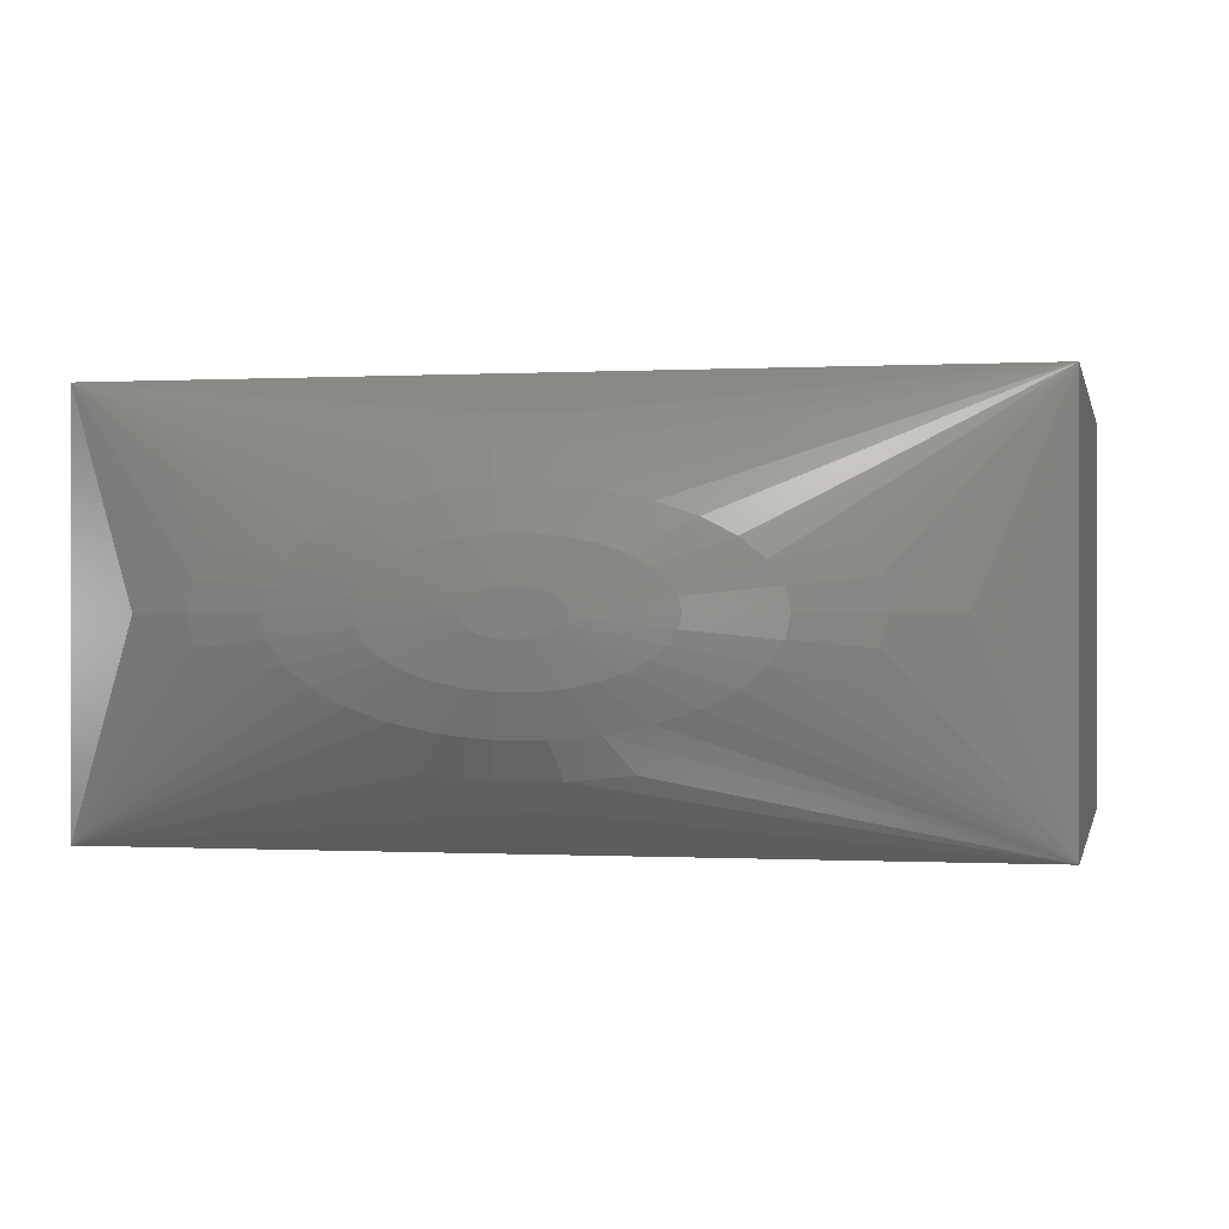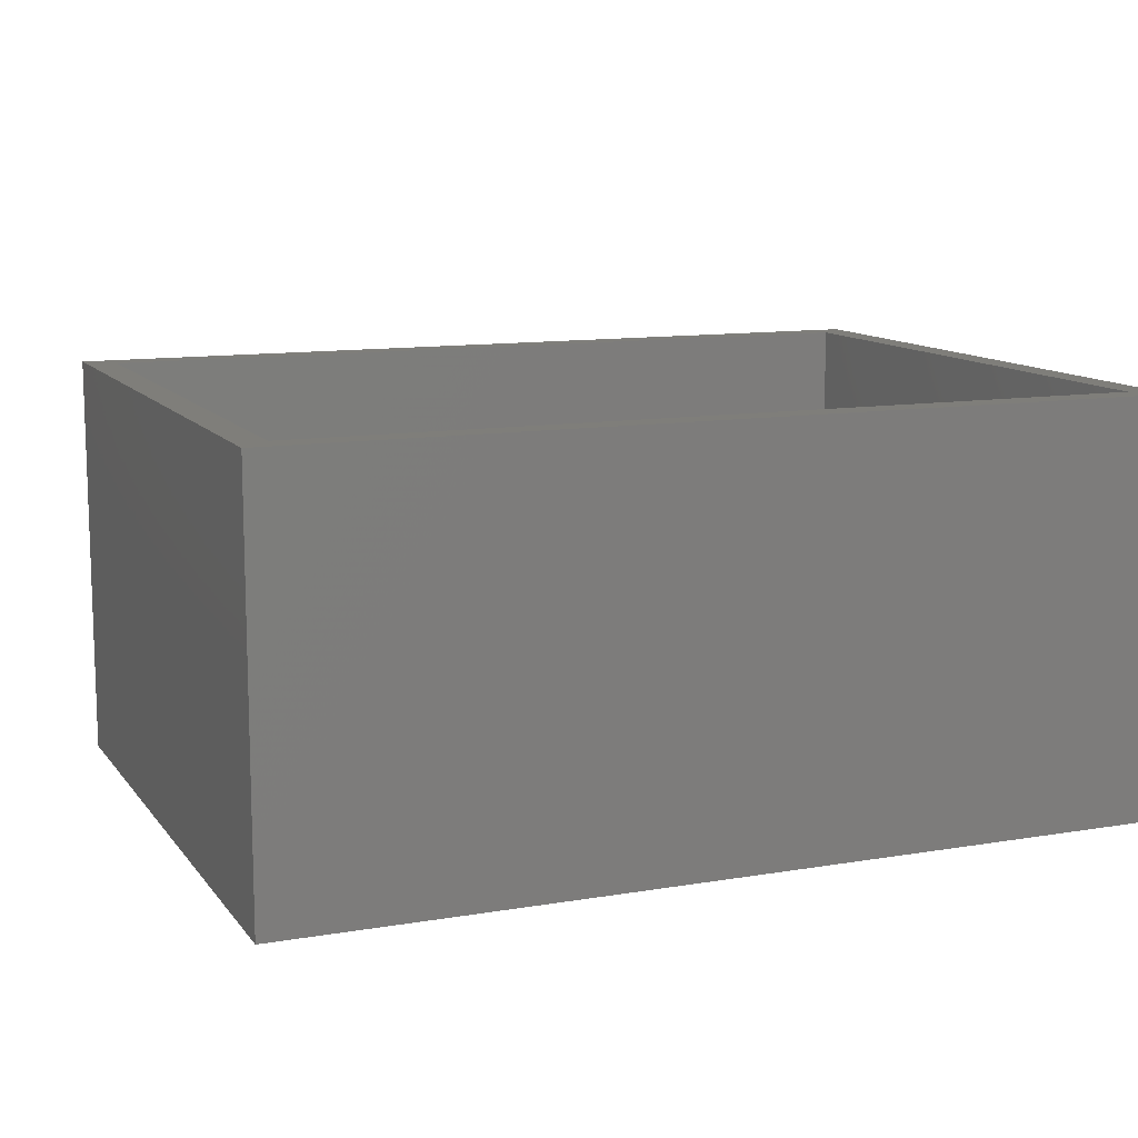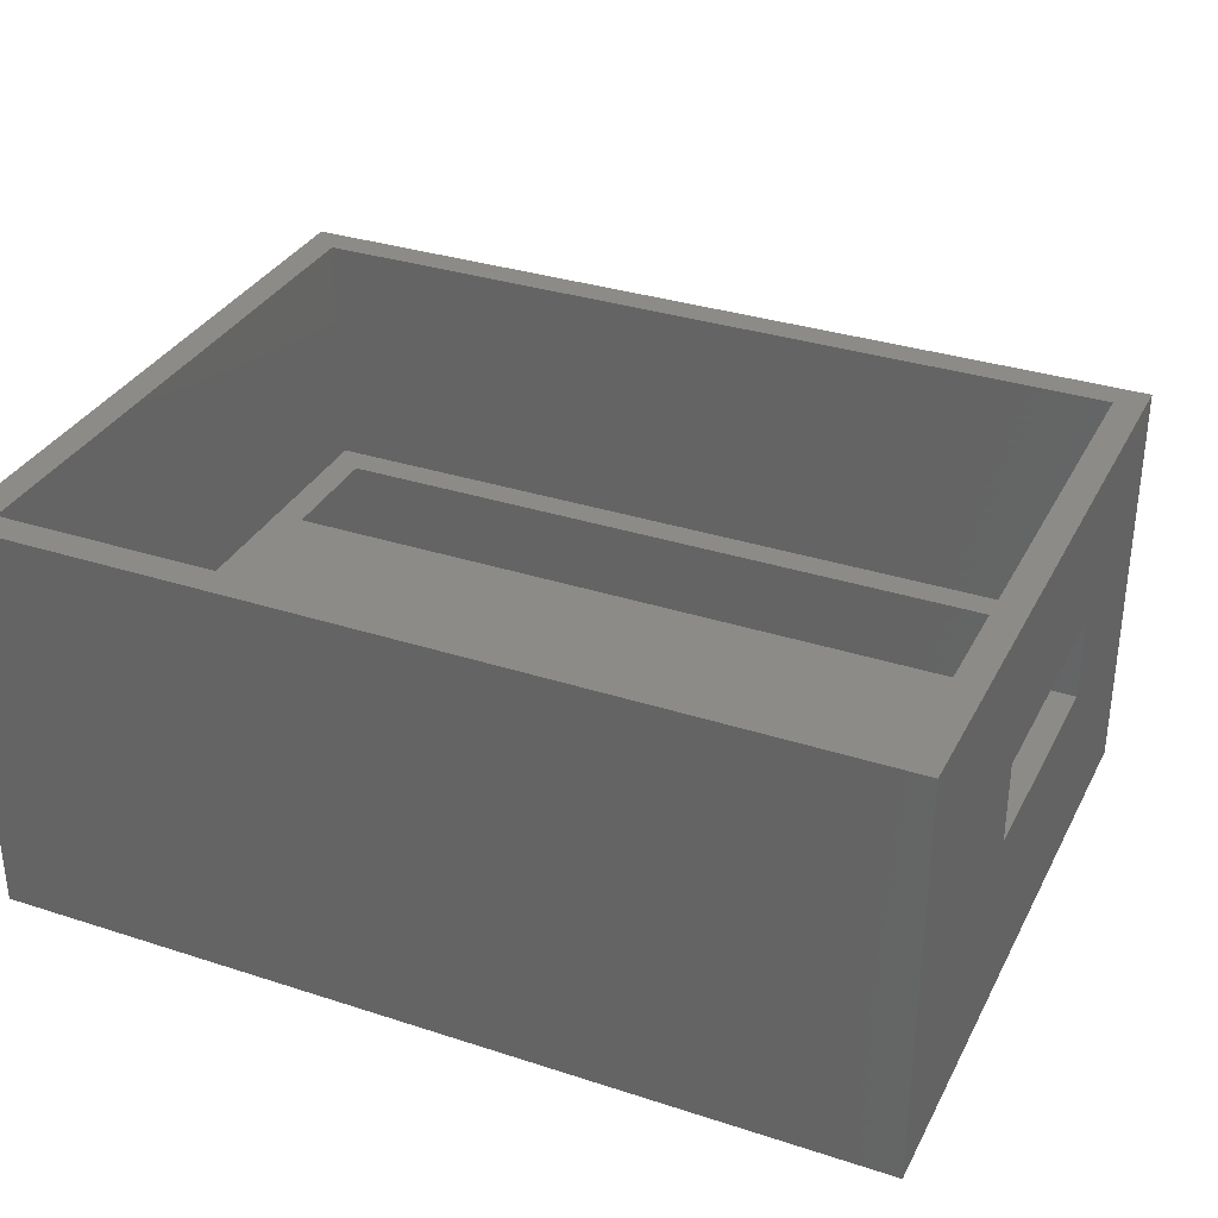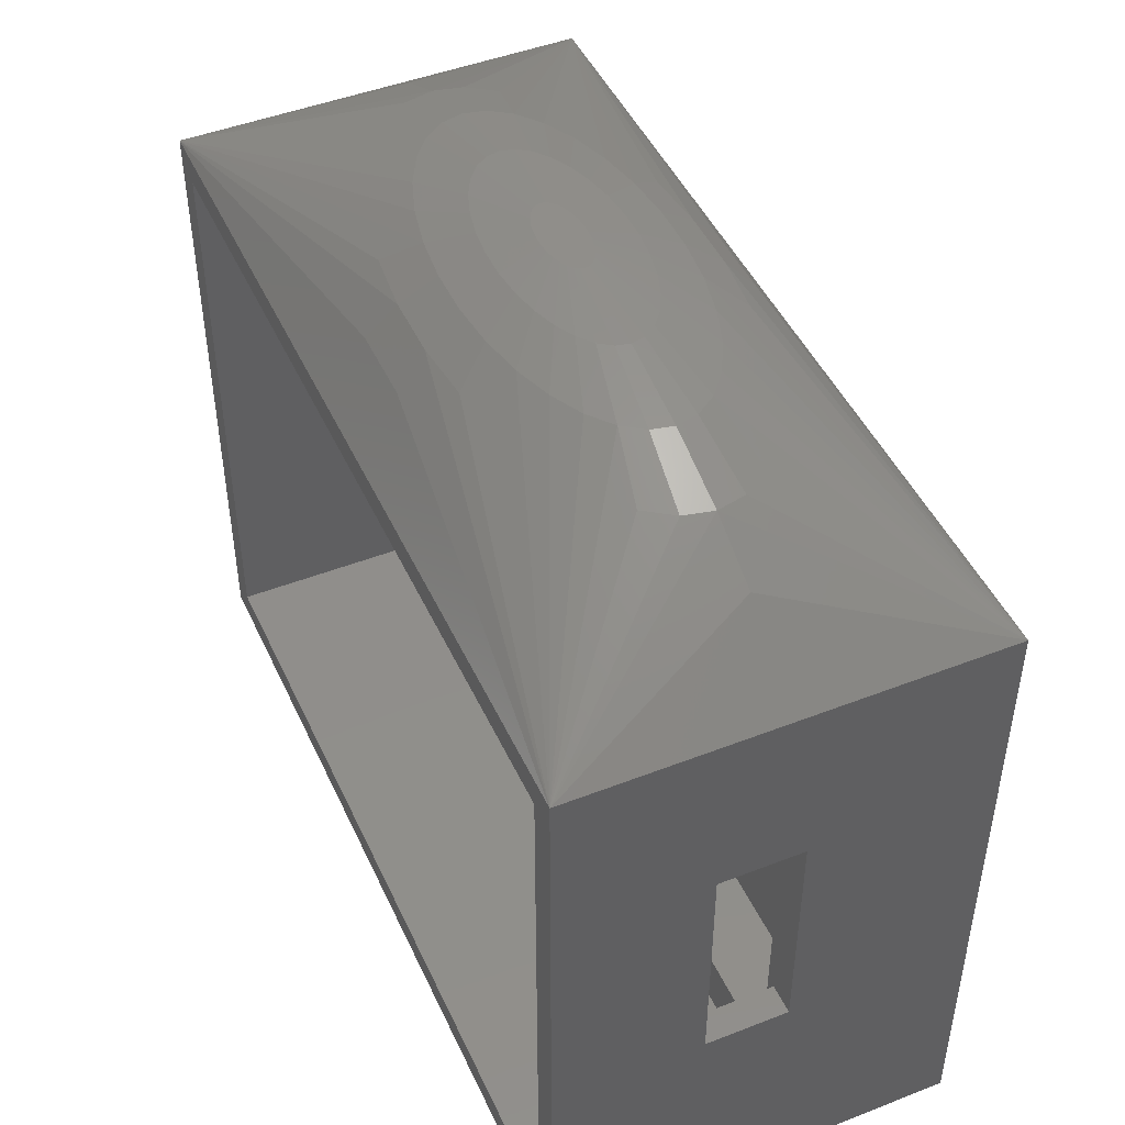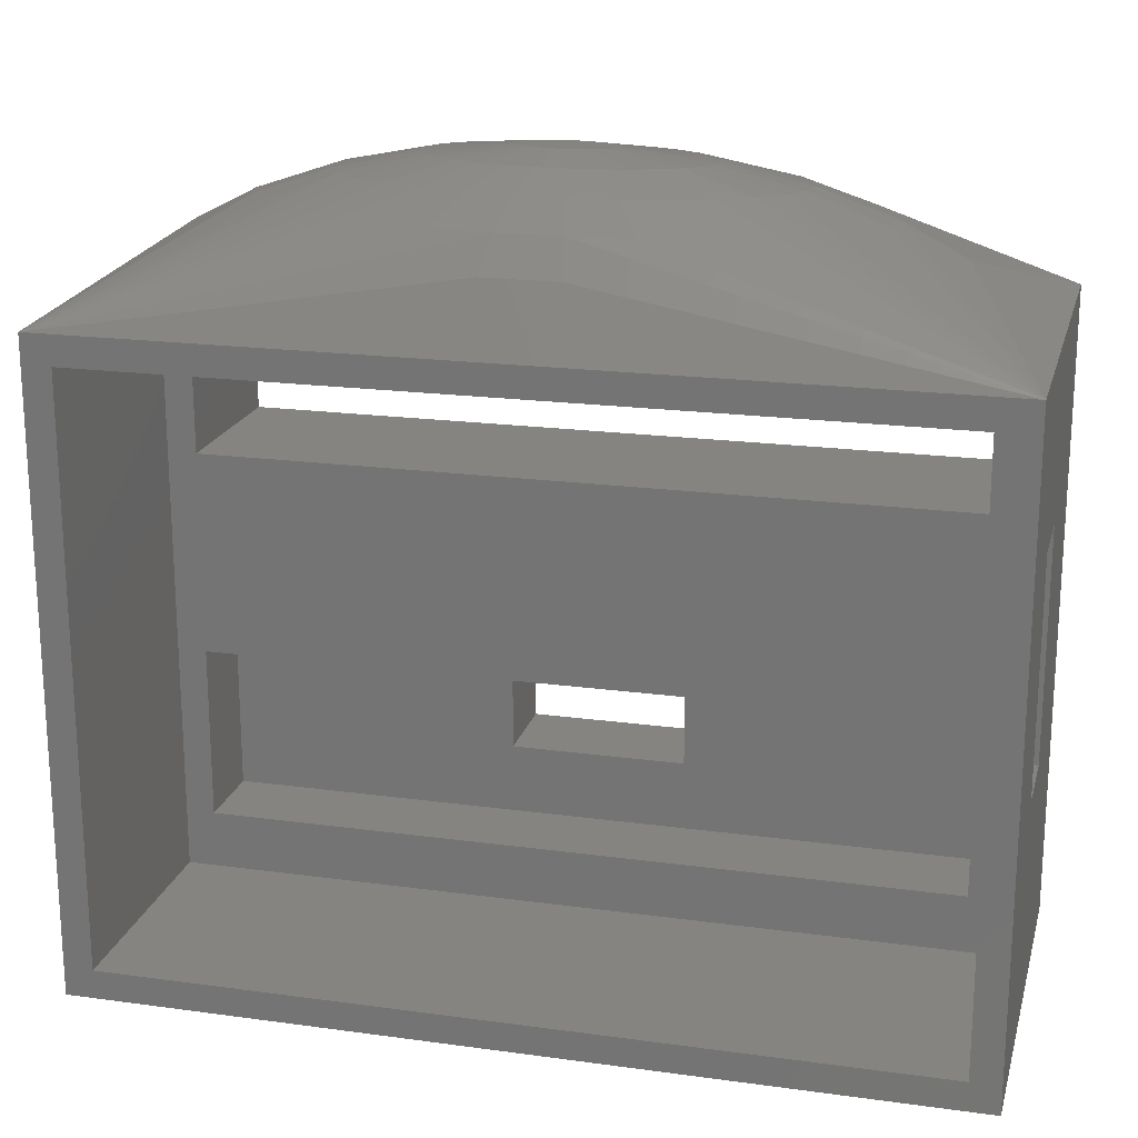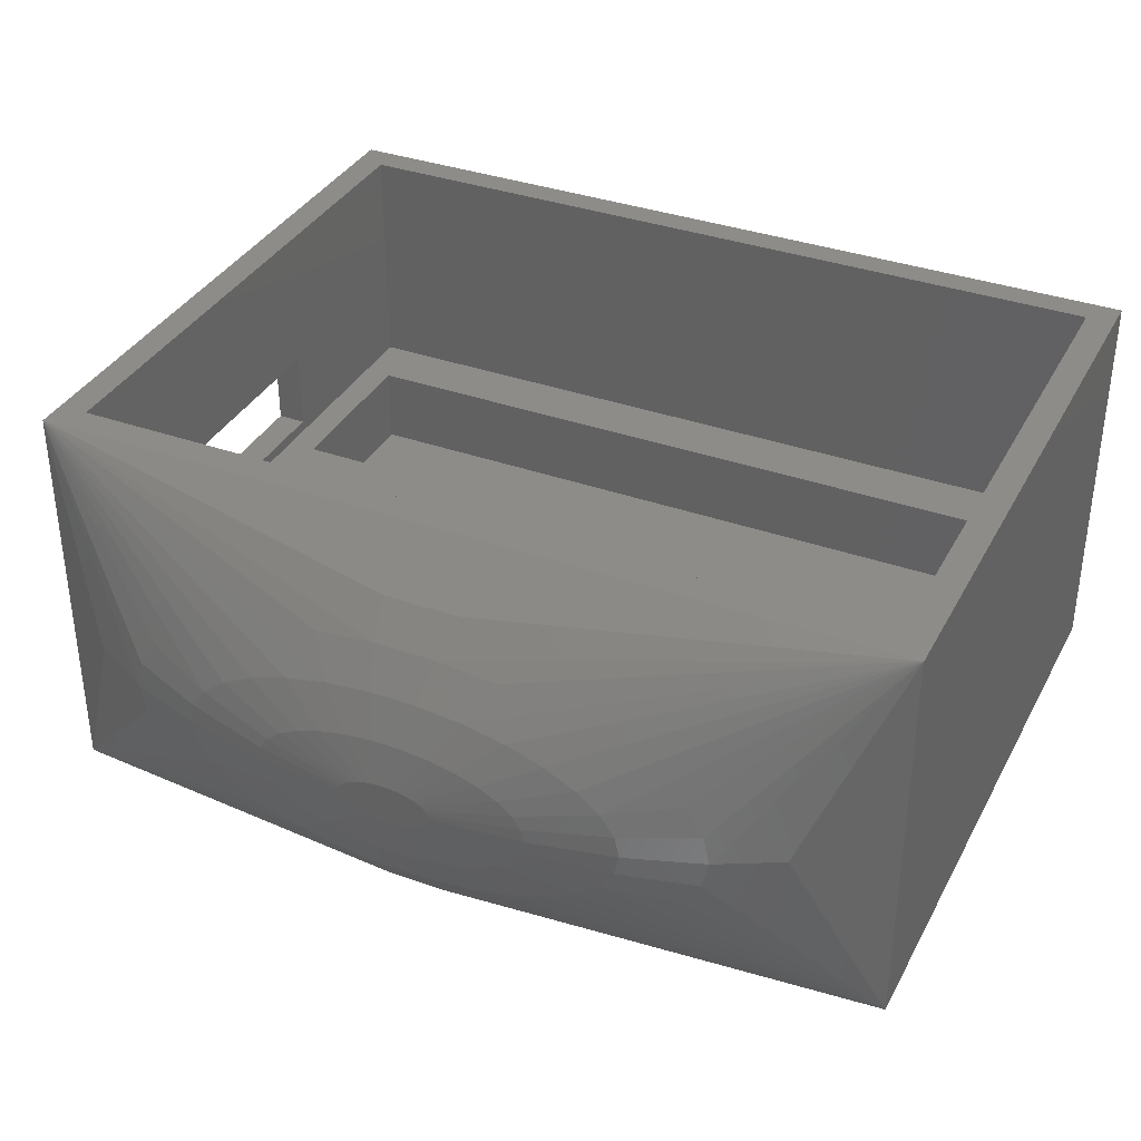
<metadata>
{"format":"stl","ext":"stl","renderer":"f3d","projection":"perspective","resolution":1024,"background":"white","views":[{"elev":-0.2,"azim":11.9,"up":"+Y"},{"elev":11.5,"azim":157.7,"up":"+Y"},{"elev":33.2,"azim":-156.0,"up":"+Y"},{"elev":46.7,"azim":-113.9,"up":"+Z"},{"elev":19.4,"azim":-165.7,"up":"+Z"},{"elev":35.9,"azim":25.1,"up":"+Y"}]}
</metadata>
<code>
# stl→obj: 164 verts, 336 faces
v -30.34 17.5 55.34
v -37.5 0 50
v -25.09 17.5 58.08
v 9.375 20.7 61.74
v 3.171 18.58 62.5
v 3.581 18.25 62.5
v -2.623 5.79 58.08
v -3.171 3.342 55.34
v -37.5 35 -5
v -37.5 22.5 15
v -37.5 35 50
v -37.5 15.5 15
v -37.5 0 -5
v -37.5 22.5 35
v -37.5 15.5 35
v 37.5 0 50
v 37.5 35 -5
v 37.5 35 50
v 37.5 0 -5
v 17.13 21.08 60.24
v 10.59 19.71 61.74
v 11.33 18.63 61.74
v 11.33 16.37 61.74
v 3.834 17.12 62.5
v 10.59 15.29 61.74
v -32.5 0 45
v -32.5 0 35
v -7.5 0 15.5
v 32.5 0 35
v -7.5 0 9.375
v -7.5 0 8.5
v 7.5 0 8.5
v 32.5 0 45
v 7.5 0 15.5
v 18.34 15.67 60.24
v 17.13 13.92 60.24
v 24.54 15.05 58.08
v 15.17 12.33 60.24
v 5.794 9.132 60.24
v 1.96 8.75 60.24
v 2.623 5.79 58.08
v -3.581 12.33 61.74
v -5.794 9.132 60.24
v -1.96 8.75 60.24
v 9.375 9.881 60.24
v 3.581 12.33 61.74
v 25.09 17.5 58.08
v 30.34 17.5 55.34
v 24.54 19.95 58.08
v 18.34 19.33 60.24
v 3.834 17.88 62.5
v -18.34 15.67 60.24
v -24.54 15.05 58.08
v -17.13 13.92 60.24
v -11.33 16.37 61.74
v -18.75 17.5 60.24
v 35 35 47.5
v 35 35 -2.5
v -35 35 -2.5
v -35 35 47.5
v 3.171 3.342 55.34
v -9.375 14.3 61.74
v -15.17 12.33 60.24
v -12.55 10.96 60.24
v 22.92 22.29 58.08
v 22.92 12.71 58.08
v -10.59 15.29 61.74
v 12.55 10.96 60.24
v -3.171 31.66 55.34
v 3.171 31.66 55.34
v -5.794 12.79 61.74
v -9.375 9.881 60.24
v 9.375 14.3 61.74
v 7.754 13.46 61.74
v 15.17 22.67 60.24
v 18.75 17.5 60.24
v 11.59 17.5 61.74
v 12.55 24.04 60.24
v 7.754 21.54 61.74
v -2.623 29.21 58.08
v -5.794 25.87 60.24
v -1.96 26.25 60.24
v -9.375 20.7 61.74
v -15.17 22.67 60.24
v -10.59 19.71 61.74
v -7.754 6.302 58.08
v 5.794 12.79 61.74
v -3.834 17.12 62.5
v -3.581 16.75 62.5
v 3.171 16.42 62.5
v 2.623 16.13 62.5
v 7.754 6.302 58.08
v 3.92 17.5 62.5
v -24.54 19.95 58.08
v -18.34 19.33 60.24
v -9.375 25.12 60.24
v 2.623 29.21 58.08
v -11.59 17.5 61.74
v -22.92 12.71 58.08
v -17.13 21.08 60.24
v -22.92 22.29 58.08
v -1.211 15.75 62.5
v -1.211 12.09 61.74
v -1.96 15.91 62.5
v 1.211 15.75 62.5
v 0.4097 15.67 62.5
v 1.211 12.09 61.74
v -7.754 28.7 58.08
v -3.581 22.67 61.74
v 3.581 22.67 61.74
v 1.211 19.25 62.5
v 1.96 19.09 62.5
v -11.33 18.63 61.74
v -7.754 21.54 61.74
v -3.171 18.58 62.5
v 3.581 16.75 62.5
v 2.623 18.87 62.5
v 1.96 15.91 62.5
v 0.4097 19.33 62.5
v -0.4097 19.33 62.5
v -0.4097 15.67 62.5
v -1.211 19.25 62.5
v -1.96 19.09 62.5
v -2.623 18.87 62.5
v -2.623 16.13 62.5
v -3.171 16.42 62.5
v -3.581 18.25 62.5
v -3.834 17.88 62.5
v -3.92 17.5 62.5
v -1.211 22.91 61.74
v -12.55 24.04 60.24
v -7.754 13.46 61.74
v 1.211 22.91 61.74
v 5.794 22.21 61.74
v 9.375 25.12 60.24
v 1.96 26.25 60.24
v 7.754 28.7 58.08
v 5.794 25.87 60.24
v -5.794 22.21 61.74
v -32.5 14.5 35
v -32.5 14.5 45
v 32.5 14.5 45
v 32.5 14.5 35
v -32.5 14.5 2.5
v 32.5 7.5 2.5
v 32.5 14.5 2.5
v -32.5 7.5 2.5
v 32.5 14.5 17.5
v 32.5 7.5 17.5
v 7.5 7.5 15.5
v -32.5 7.5 17.5
v 7.5 7.5 8.5
v -7.5 7.5 8.5
v -7.5 7.5 15.5
v -7.5 7.5 12
v -32.5 14.5 17.5
v -35 22.5 15
v -35 22.5 35
v -35 14.5 47.5
v -35 15.5 35
v -35 15.5 15
v -35 14.5 -2.5
v 35 14.5 47.5
v 35 14.5 -2.5
f 1 2 3
f 4 5 6
f 7 2 8
f 9 10 11
f 9 12 10
f 2 12 13
f 13 12 9
f 14 11 10
f 15 11 14
f 15 2 11
f 12 2 15
f 16 17 18
f 17 16 19
f 20 21 22
f 23 24 25
f 2 26 16
f 2 27 26
f 27 28 29
f 13 28 27
f 28 13 30
f 31 13 32
f 30 13 31
f 13 27 2
f 33 16 26
f 29 16 33
f 34 29 28
f 19 34 32
f 29 19 16
f 34 19 29
f 19 32 13
f 13 17 19
f 17 13 9
f 35 36 37
f 36 38 16
f 39 40 41
f 42 43 44
f 45 46 39
f 47 37 16
f 18 47 48
f 49 50 47
f 21 51 22
f 52 53 54
f 55 56 52
f 18 57 11
f 18 58 57
f 58 17 59
f 17 58 18
f 60 11 57
f 59 11 60
f 59 9 11
f 9 59 17
f 8 41 7
f 41 8 61
f 2 61 8
f 61 2 16
f 62 63 64
f 47 35 37
f 18 20 65
f 20 22 50
f 37 66 16
f 48 47 16
f 18 48 16
f 55 54 67
f 68 45 16
f 18 69 70
f 69 18 11
f 63 2 64
f 71 64 72
f 16 41 61
f 73 74 38
f 36 25 38
f 38 74 68
f 38 68 16
f 75 4 20
f 18 75 20
f 20 4 21
f 76 22 77
f 77 23 76
f 76 35 47
f 49 20 50
f 18 49 47
f 37 36 66
f 66 36 16
f 78 79 4
f 80 81 82
f 52 3 53
f 3 2 53
f 83 84 85
f 56 3 52
f 43 2 86
f 43 86 7
f 74 87 68
f 88 67 89
f 54 2 63
f 62 54 63
f 90 91 74
f 92 41 16
f 39 41 92
f 16 39 92
f 23 25 36
f 25 90 73
f 22 51 77
f 77 51 93
f 4 6 21
f 21 6 51
f 76 23 35
f 35 23 36
f 65 20 49
f 18 65 49
f 50 22 76
f 47 50 76
f 94 3 95
f 81 11 96
f 70 97 18
f 88 98 55
f 55 52 54
f 53 2 99
f 100 11 101
f 101 11 94
f 102 42 103
f 86 2 7
f 104 71 42
f 64 2 72
f 46 40 39
f 71 72 42
f 67 54 62
f 54 53 99
f 99 2 54
f 105 106 107
f 45 39 16
f 25 73 38
f 73 90 74
f 80 108 81
f 81 96 109
f 110 111 112
f 3 11 1
f 11 2 1
f 100 95 113
f 94 11 3
f 114 83 115
f 51 24 93
f 6 24 51
f 6 116 24
f 5 116 6
f 5 90 116
f 117 90 5
f 117 91 90
f 112 91 117
f 112 118 91
f 111 118 112
f 111 105 118
f 119 105 111
f 119 106 105
f 120 106 119
f 120 121 106
f 122 121 120
f 122 102 121
f 123 102 122
f 123 104 102
f 124 104 123
f 124 125 104
f 115 125 124
f 115 126 125
f 127 126 115
f 127 89 126
f 128 89 127
f 128 88 89
f 88 128 129
f 130 122 120
f 131 11 84
f 42 72 43
f 72 2 43
f 46 107 40
f 105 107 46
f 24 116 25
f 132 64 71
f 104 132 71
f 89 67 62
f 88 55 67
f 87 46 45
f 68 87 45
f 78 4 75
f 18 78 75
f 69 11 80
f 80 11 108
f 108 11 81
f 133 111 110
f 95 3 56
f 113 56 98
f 82 109 130
f 82 81 109
f 85 113 128
f 98 56 55
f 113 98 128
f 127 85 128
f 44 43 7
f 44 41 40
f 41 44 7
f 104 42 102
f 103 42 44
f 103 40 107
f 40 103 44
f 77 24 23
f 93 24 77
f 126 62 132
f 62 64 132
f 87 118 46
f 74 118 87
f 78 134 79
f 79 117 5
f 79 5 4
f 110 112 134
f 135 110 134
f 70 80 97
f 80 70 69
f 97 82 136
f 82 97 80
f 137 138 18
f 137 97 138
f 138 136 110
f 97 136 138
f 109 96 139
f 123 114 124
f 101 94 100
f 100 94 95
f 124 114 115
f 109 139 123
f 130 109 122
f 133 120 119
f 120 133 130
f 128 98 129
f 129 98 88
f 85 100 113
f 95 56 113
f 89 62 126
f 102 103 121
f 121 107 106
f 107 121 103
f 116 90 25
f 126 132 125
f 125 132 104
f 91 118 74
f 118 105 46
f 133 119 111
f 79 112 117
f 134 112 79
f 136 133 110
f 18 97 137
f 135 134 78
f 18 135 78
f 84 100 85
f 84 11 100
f 139 131 114
f 96 131 139
f 96 11 131
f 138 110 135
f 18 138 135
f 122 109 123
f 139 114 123
f 131 84 114
f 114 84 83
f 136 130 133
f 130 136 82
f 83 85 115
f 115 85 127
f 26 140 141
f 140 26 27
f 29 142 143
f 142 29 33
f 26 142 33
f 142 26 141
f 140 29 143
f 29 140 27
f 144 145 146
f 145 144 147
f 145 148 146
f 148 145 149
f 149 150 151
f 149 152 150
f 152 145 153
f 145 152 149
f 154 151 150
f 155 151 154
f 153 151 155
f 153 147 151
f 147 153 145
f 151 144 156
f 144 151 147
f 151 148 149
f 148 151 156
f 34 154 150
f 154 34 28
f 32 150 152
f 150 32 34
f 28 155 154
f 155 28 30
f 153 32 152
f 32 153 31
f 30 153 155
f 153 30 31
f 157 60 158
f 159 158 60
f 160 159 161
f 158 159 160
f 60 157 59
f 162 157 161
f 157 162 59
f 162 161 159
f 159 57 163
f 57 159 60
f 164 57 58
f 57 164 163
f 59 164 58
f 164 59 162
f 163 142 159
f 163 143 142
f 143 148 140
f 163 148 143
f 164 148 163
f 146 164 144
f 148 164 146
f 141 159 142
f 140 159 141
f 156 140 148
f 156 159 140
f 162 156 144
f 156 162 159
f 162 144 164
f 10 161 157
f 161 10 12
f 10 158 14
f 158 10 157
f 161 15 160
f 15 161 12
f 15 158 160
f 158 15 14

</code>
